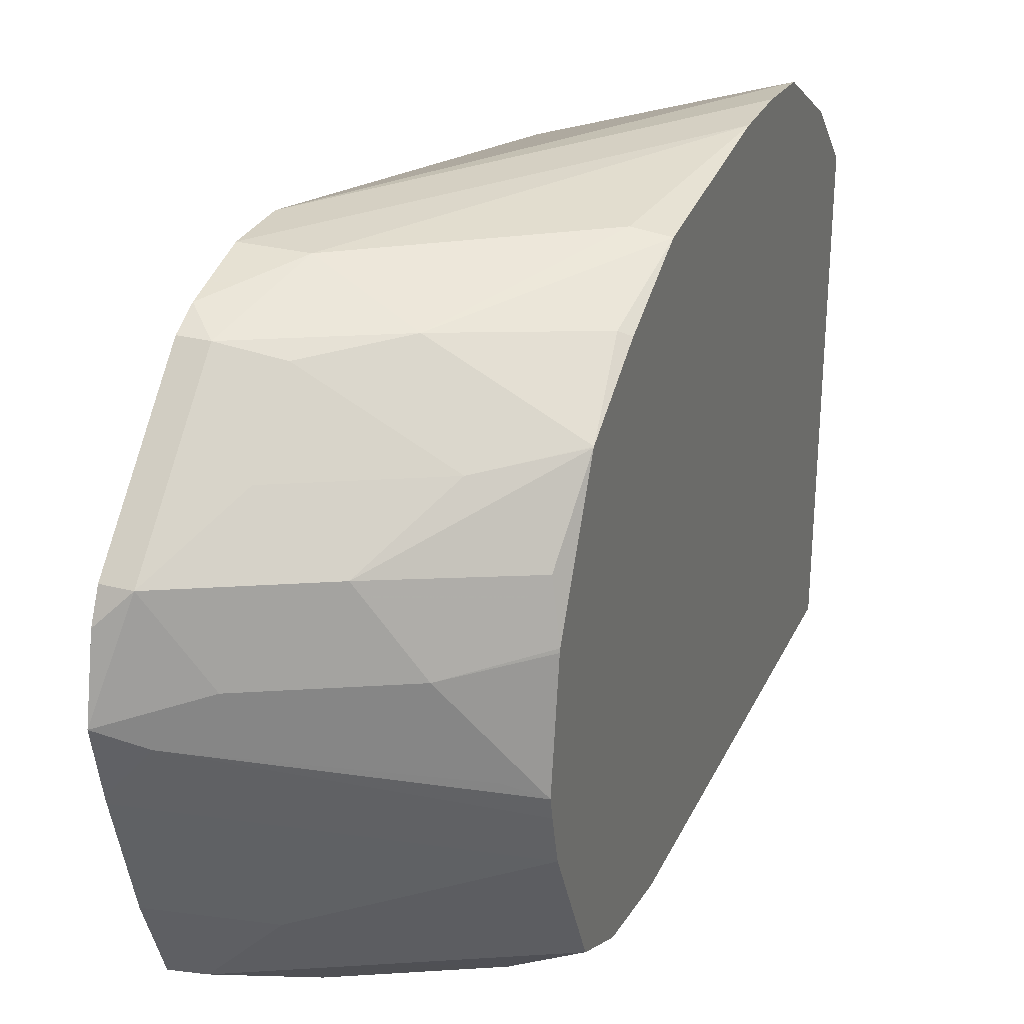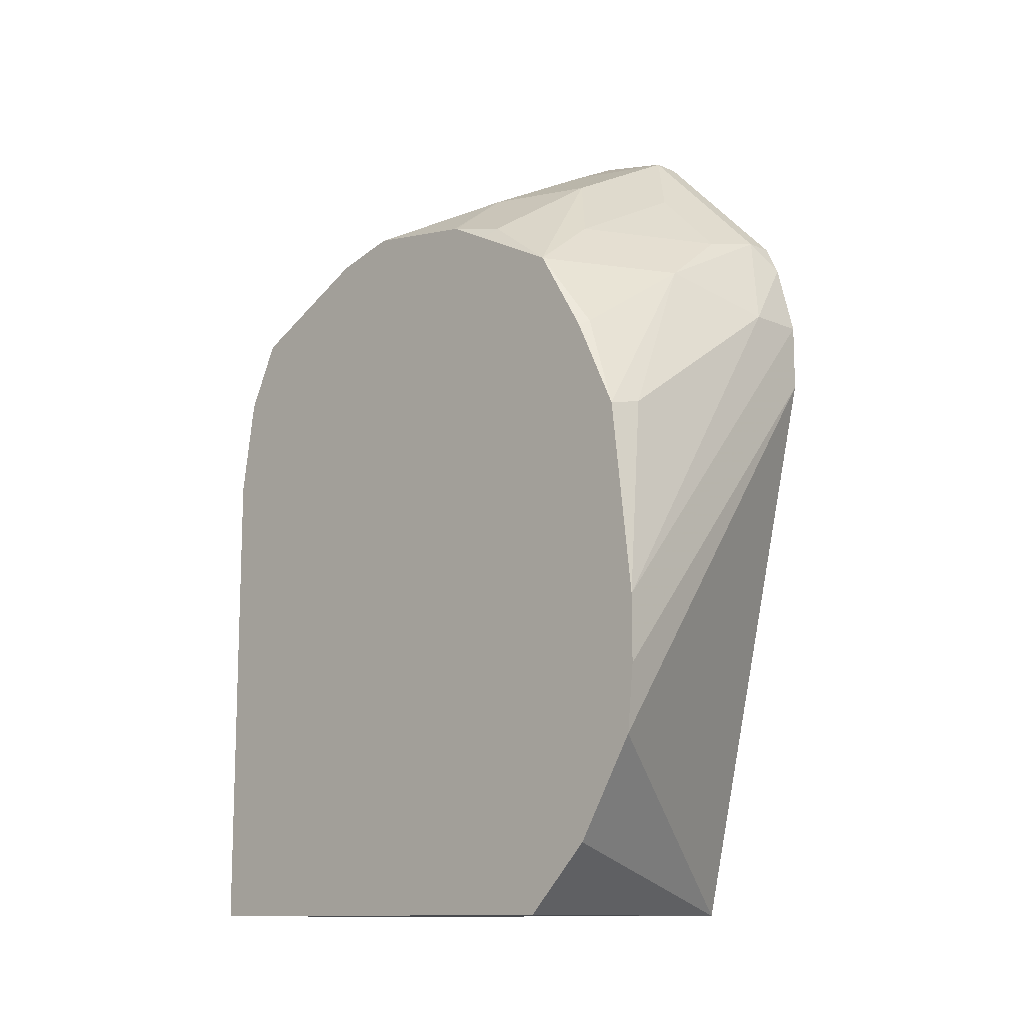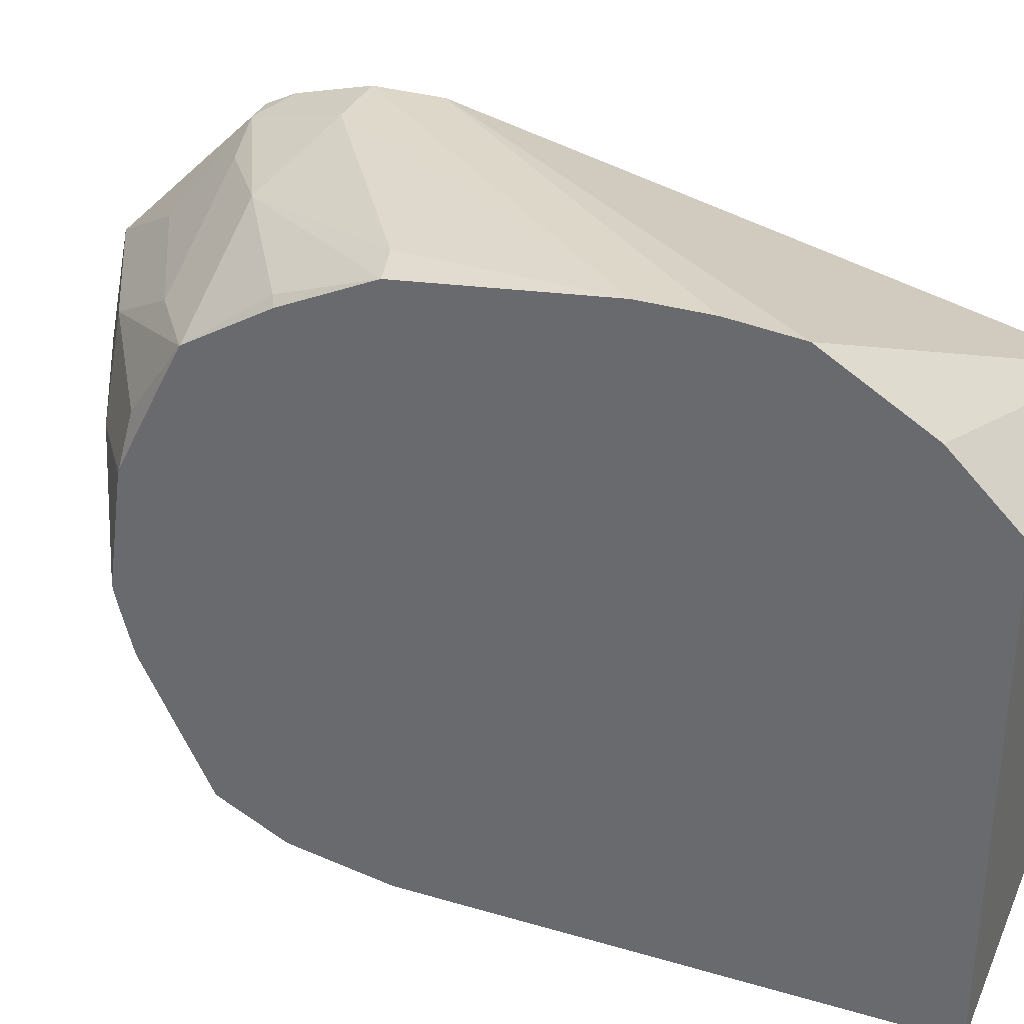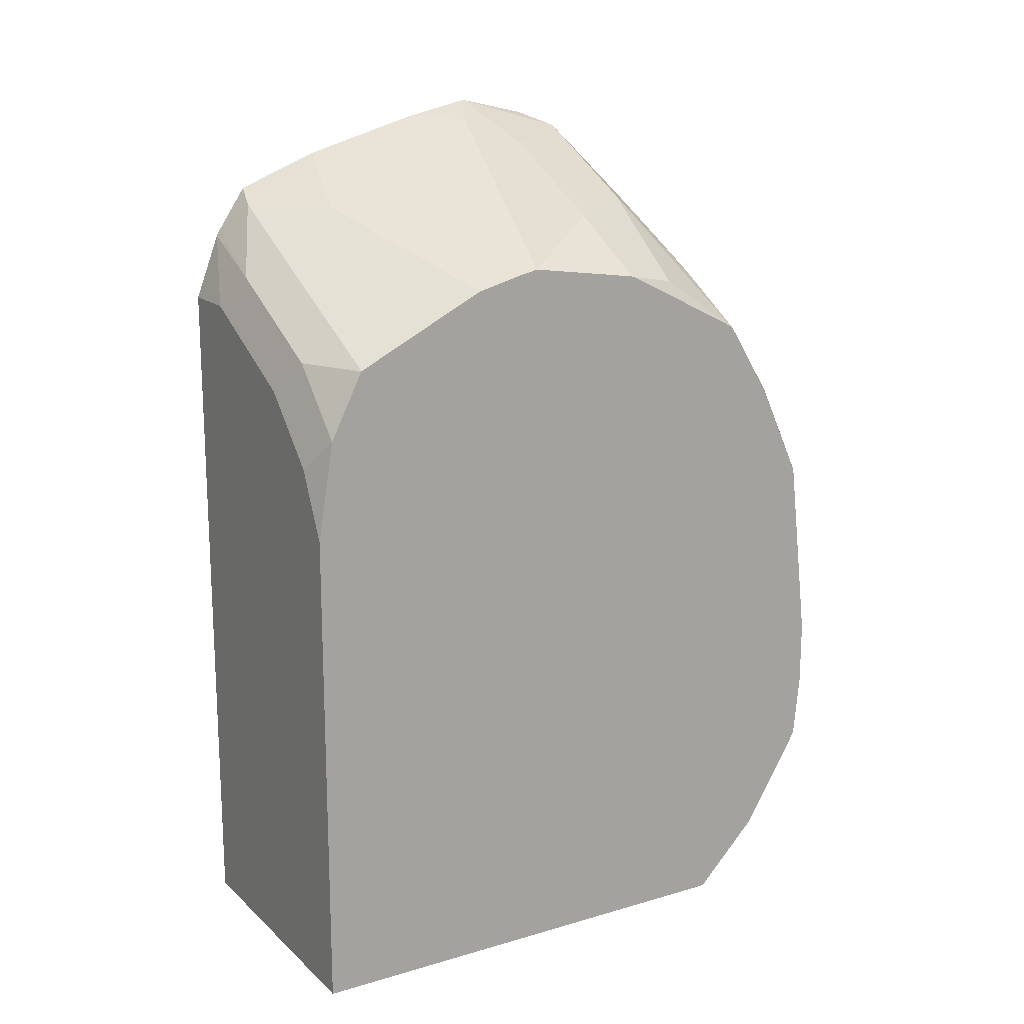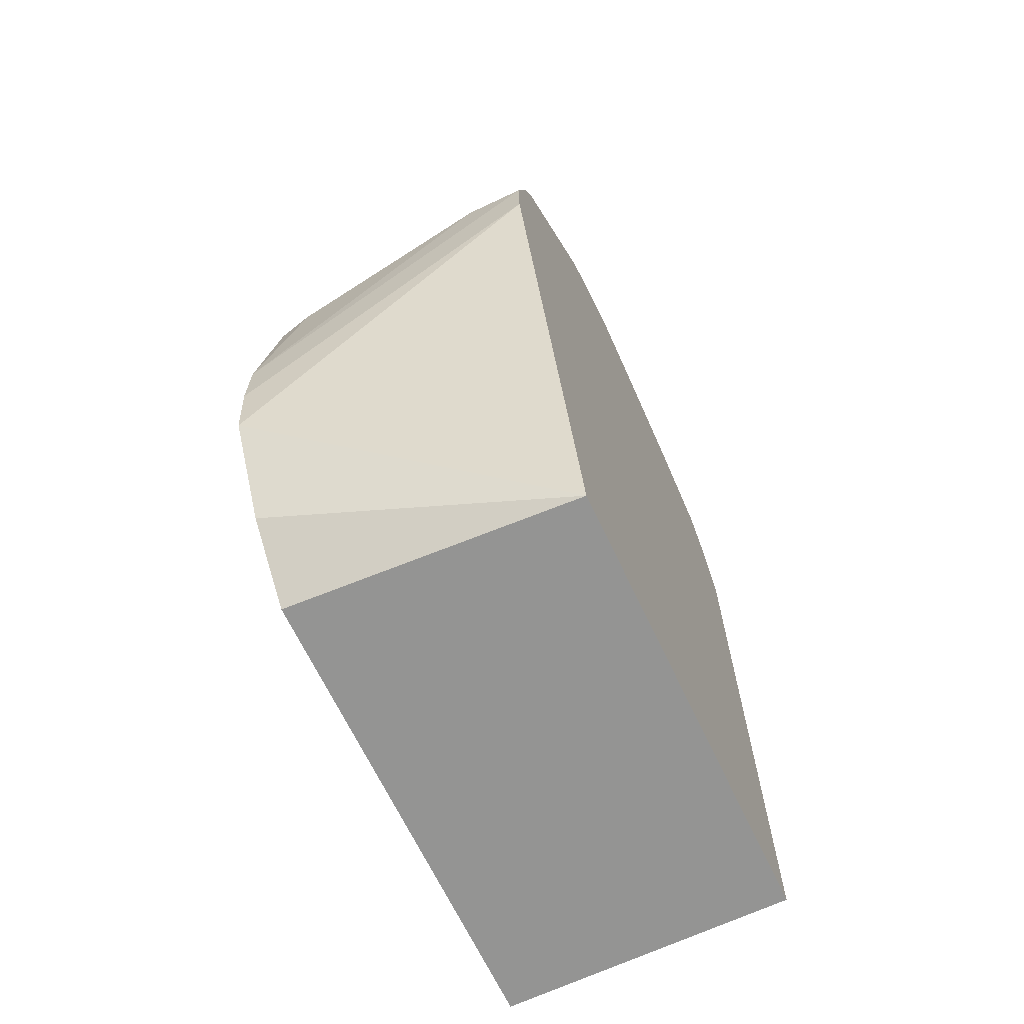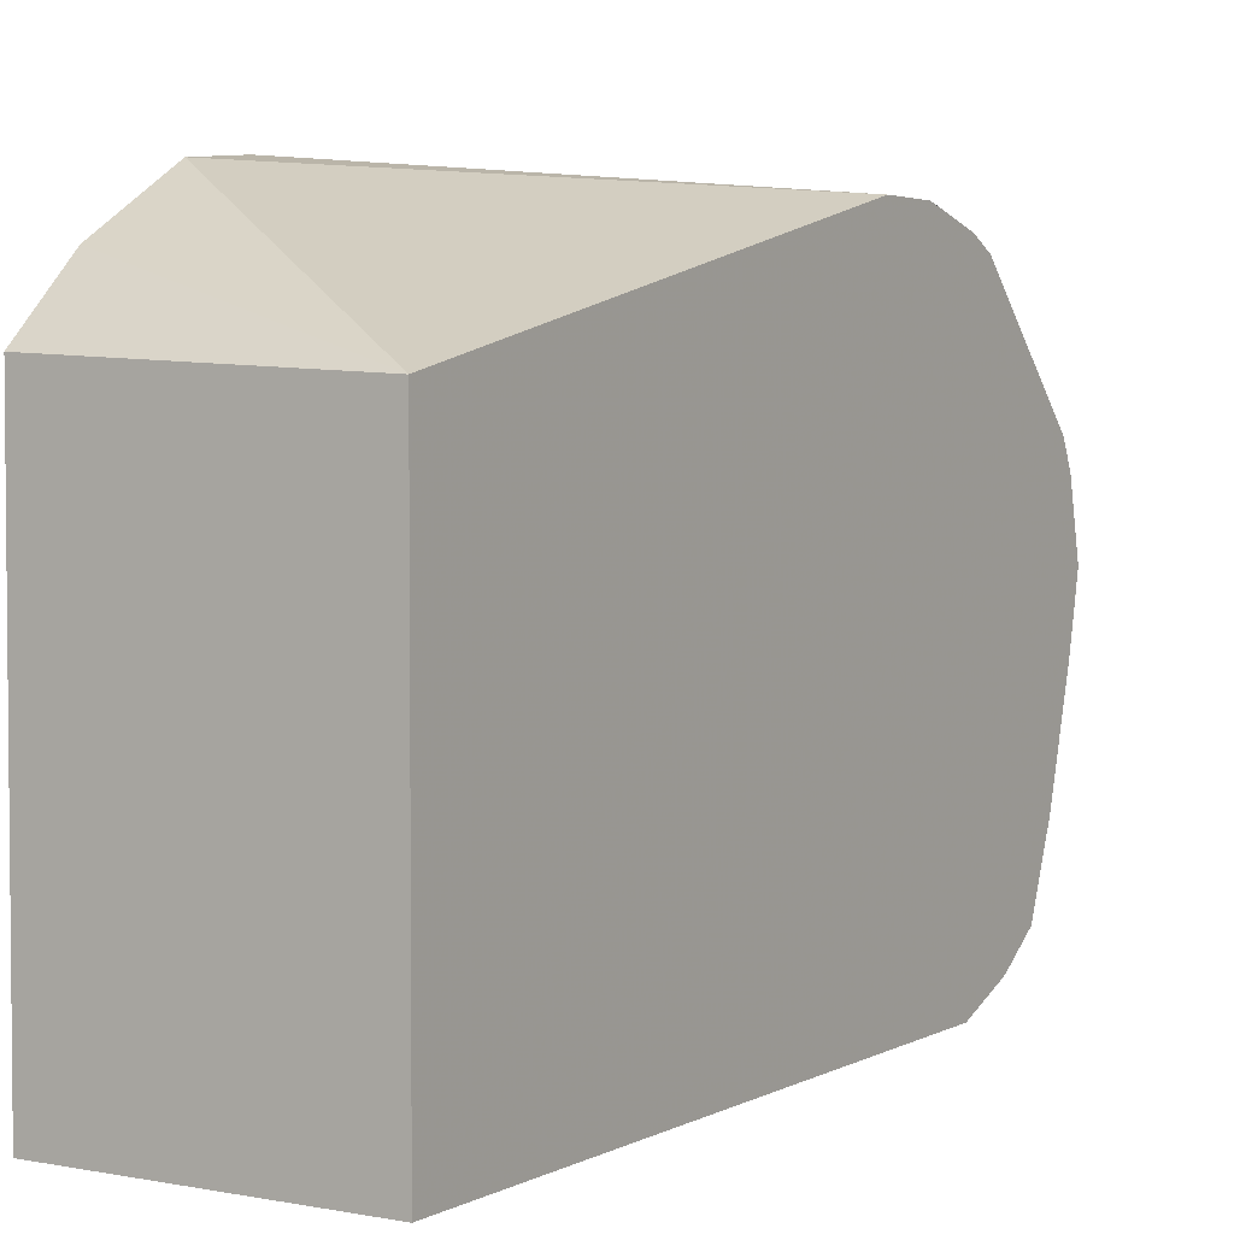
<metadata>
{"format":"obj","ext":"obj","renderer":"f3d","projection":"perspective","resolution":1024,"background":"white","views":[{"elev":28.4,"azim":21.2,"up":"+Y"},{"elev":-12.1,"azim":134.9,"up":"+Z"},{"elev":33.6,"azim":111.8,"up":"+Y"},{"elev":16.3,"azim":59.3,"up":"+Z"},{"elev":-67.0,"azim":-154.7,"up":"+Z"},{"elev":3.3,"azim":-148.0,"up":"+Y"}]}
</metadata>
<code>
v 0.2543 -0.7245 0.2675
v 0.2543 -0.504 0.2675
v 0.3935 -0.7245 0.2675
v 0.2543 -0.7245 0.5984
v 0.3935 -0.4363 0.3465
v 0.3935 -0.4647 0.2995
v 0.3935 -0.4962 0.2675
v 0.2543 -0.441 0.5355
v 0.3935 -0.7245 0.5039
v 0.2835 -0.7245 0.5984
v 0.2543 -0.7127 0.6292
v 0.3935 -0.4332 0.378
v 0.2543 -0.441 0.5669
v 0.3935 -0.7167 0.5509
v 0.378 -0.7245 0.5355
v 0.2992 -0.7166 0.6142
v 0.3465 -0.7245 0.5669
v 0.2543 -0.7109 0.6323
v 0.3935 -0.4332 0.4095
v 0.2543 -0.45 0.6008
v 0.2835 -0.441 0.5669
v 0.3935 -0.7165 0.5515
v 0.3622 -0.7166 0.5827
v 0.3307 -0.7008 0.6142
v 0.2677 -0.7008 0.6457
v 0.2543 -0.6975 0.6524
v 0.3935 -0.4441 0.5009
v 0.378 -0.441 0.5039
v 0.2543 -0.4567 0.6142
v 0.2677 -0.4567 0.6142
v 0.3307 -0.4567 0.5827
v 0.3935 -0.701 0.5824
v 0.3935 -0.7007 0.5829
v 0.3622 -0.6693 0.6142
v 0.2992 -0.6693 0.6457
v 0.2835 -0.6654 0.6536
v 0.2543 -0.6946 0.6536
v 0.3885 -0.462 0.5459
v 0.3935 -0.4645 0.5435
v 0.2543 -0.5197 0.6772
v 0.2677 -0.5197 0.6772
v 0.294 -0.4935 0.6405
v 0.294 -0.462 0.6089
v 0.357 -0.4935 0.6089
v 0.3935 -0.4882 0.5827
v 0.3935 -0.6377 0.6143
v 0.2543 -0.603 0.6839
v 0.2543 -0.6581 0.6682
v 0.2543 -0.5332 0.6839
v 0.2543 -0.5682 0.6918
v 0.294 -0.5565 0.6719
v 0.3307 -0.5197 0.6457
v 0.3935 -0.4885 0.583
v 0.3935 -0.6155 0.6202
v 0.2543 -0.5996 0.6848
v 0.273 -0.5775 0.6825
v 0.357 -0.5565 0.6405
v 0.3885 -0.525 0.6089
v 0.3935 -0.53 0.604
v 0.3935 -0.6062 0.6222
v 0.378 -0.5985 0.63
v 0.3935 -0.5515 0.6143
v 0.3935 -0.5512 0.6143
v 0.3935 -0.5499 0.6139
f 27 31 38
f 27 38 39
f 29 40 41
f 29 41 30
f 30 41 42
f 30 43 31
f 34 46 35
f 31 43 44
f 31 44 45
f 31 45 38
f 33 46 34
f 30 42 43
f 27 28 31
f 23 32 33
f 25 36 26
f 25 35 36
f 25 34 35
f 24 33 34
f 24 34 25
f 23 33 24
f 22 32 23
f 21 31 28
f 21 30 31
f 20 30 21
f 20 29 30
f 35 46 36
f 19 28 27
f 26 36 37
f 36 47 48
f 52 57 58
f 36 46 47
f 19 21 28
f 58 64 59
f 57 64 58
f 57 63 64
f 57 62 63
f 57 60 62
f 57 61 60
f 56 61 57
f 56 60 61
f 54 56 55
f 54 60 56
f 53 58 59
f 52 58 53
f 51 56 57
f 50 56 51
f 50 55 56
f 46 55 47
f 46 54 55
f 44 52 53
f 44 53 45
f 42 44 43
f 42 52 44
f 41 52 42
f 41 57 52
f 41 51 57
f 41 50 51
f 41 49 50
f 40 49 41
f 38 45 39
f 36 48 37
f 18 25 26
f 11 16 18
f 16 24 25
f 3 7 6
f 2 8 5
f 2 6 7
f 2 5 6
f 1 8 2
f 1 13 8
f 1 20 13
f 1 29 20
f 1 40 29
f 1 49 40
f 1 50 49
f 1 55 50
f 1 47 55
f 1 48 47
f 1 37 48
f 1 26 37
f 1 18 26
f 1 11 18
f 1 4 11
f 1 10 4
f 1 17 10
f 1 15 17
f 1 9 15
f 1 3 9
f 1 7 3
f 1 2 7
f 16 25 18
f 3 5 12
f 3 12 19
f 3 6 5
f 3 27 39
f 16 23 24
f 16 17 23
f 14 17 15
f 14 23 17
f 14 22 23
f 13 21 19
f 13 20 21
f 10 17 16
f 10 16 11
f 9 14 15
f 8 19 12
f 8 13 19
f 3 19 27
f 4 10 11
f 5 8 12
f 3 22 14
f 3 39 45
f 3 45 53
f 3 53 59
f 3 14 9
f 3 64 63
f 3 63 62
f 3 59 64
f 3 60 54
f 3 54 46
f 3 46 33
f 3 33 32
f 3 32 22
f 3 62 60

</code>
